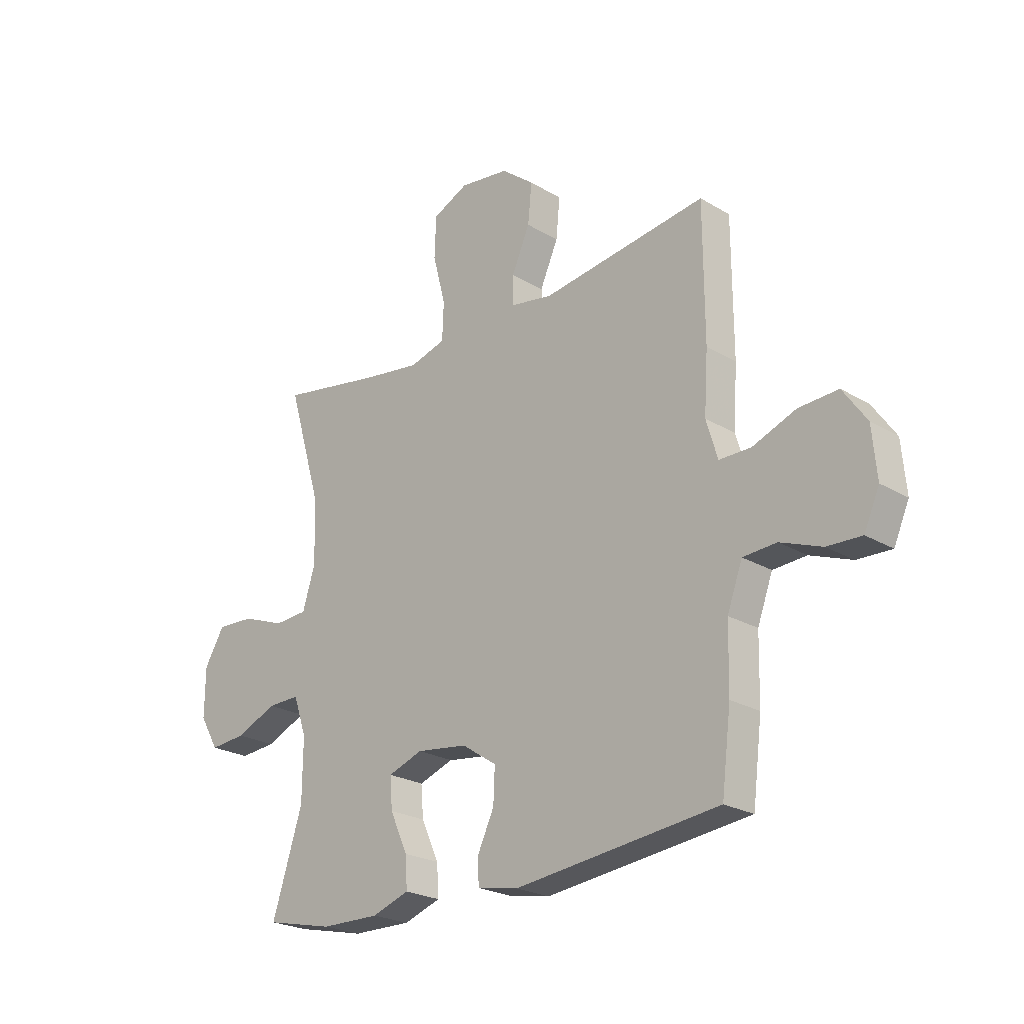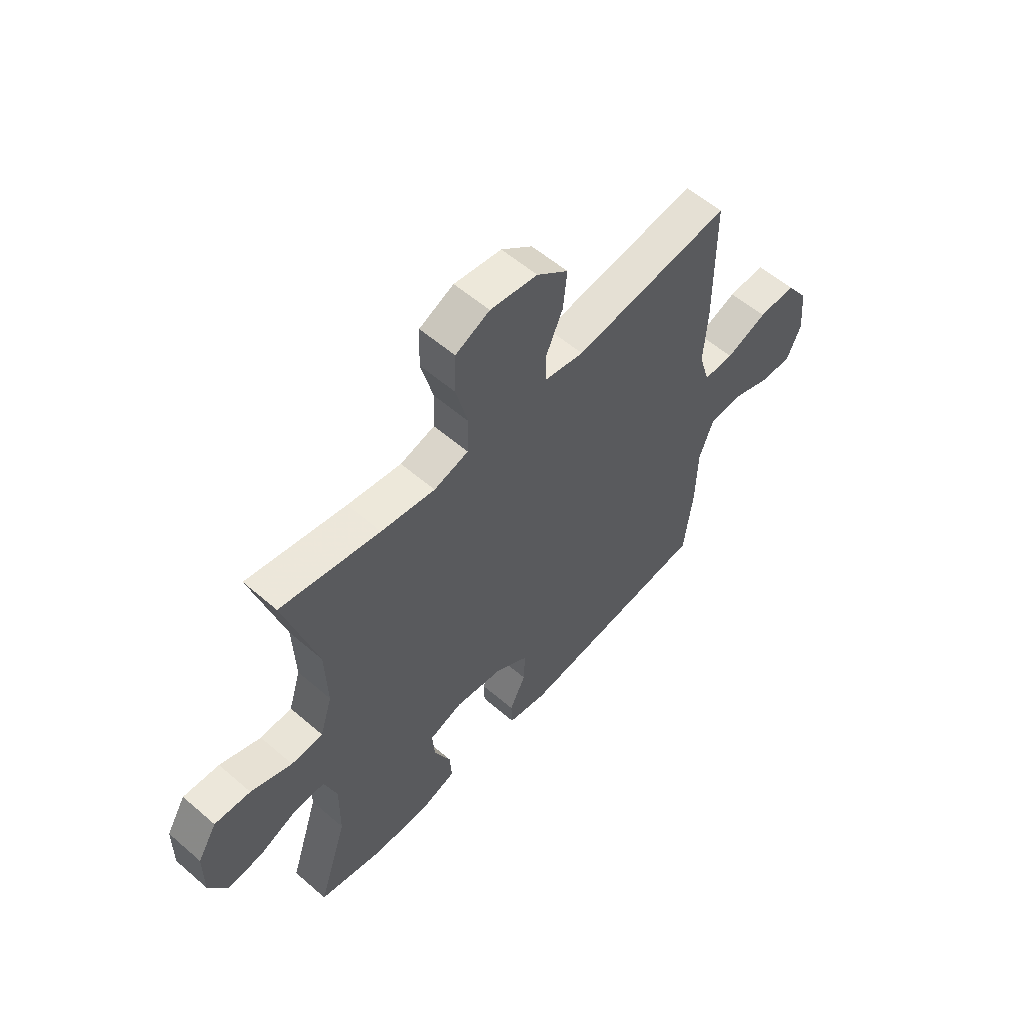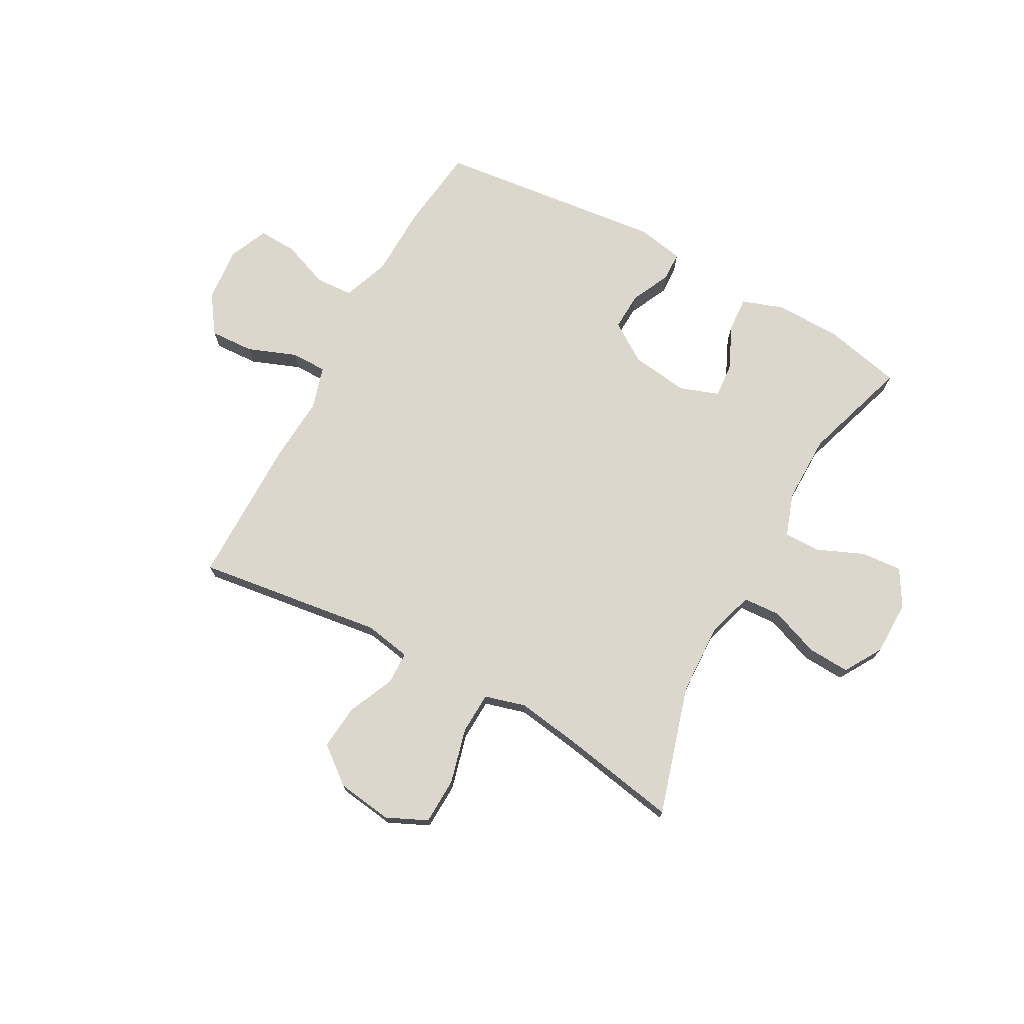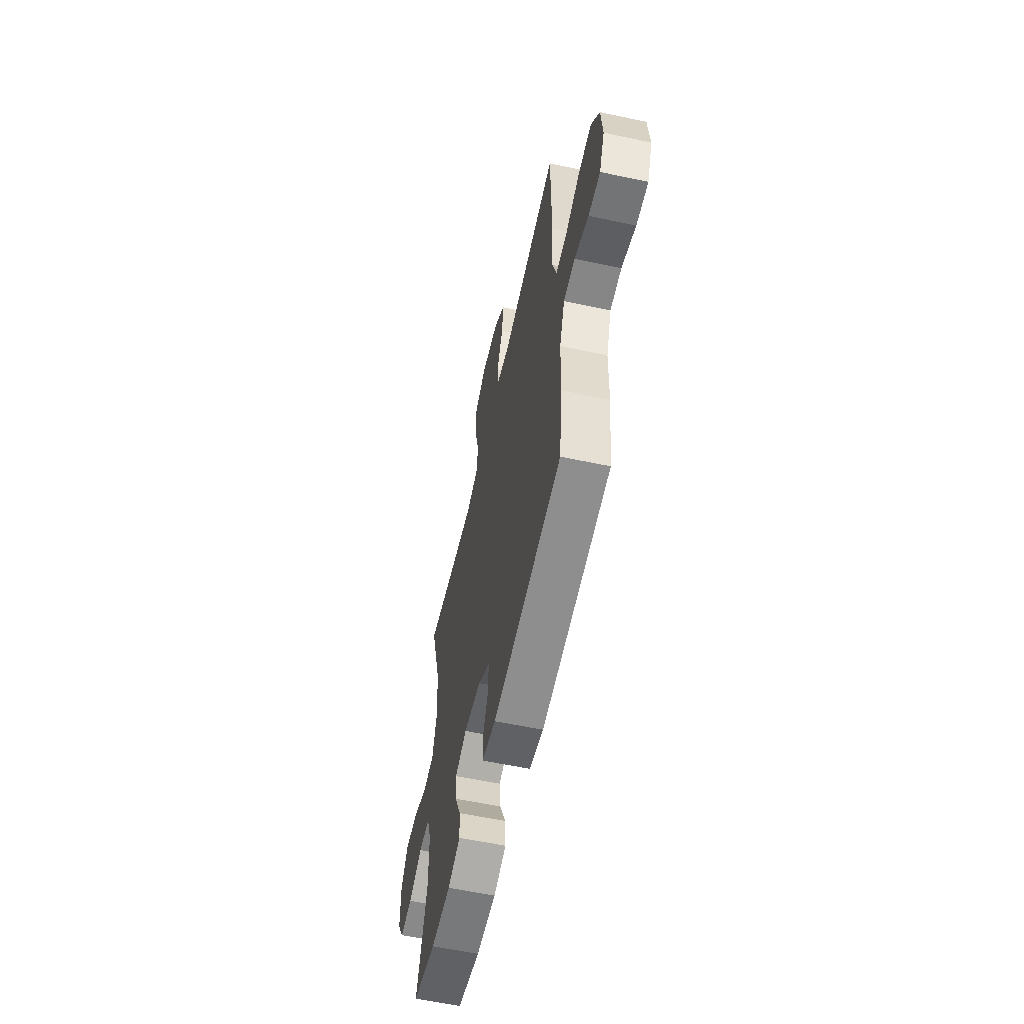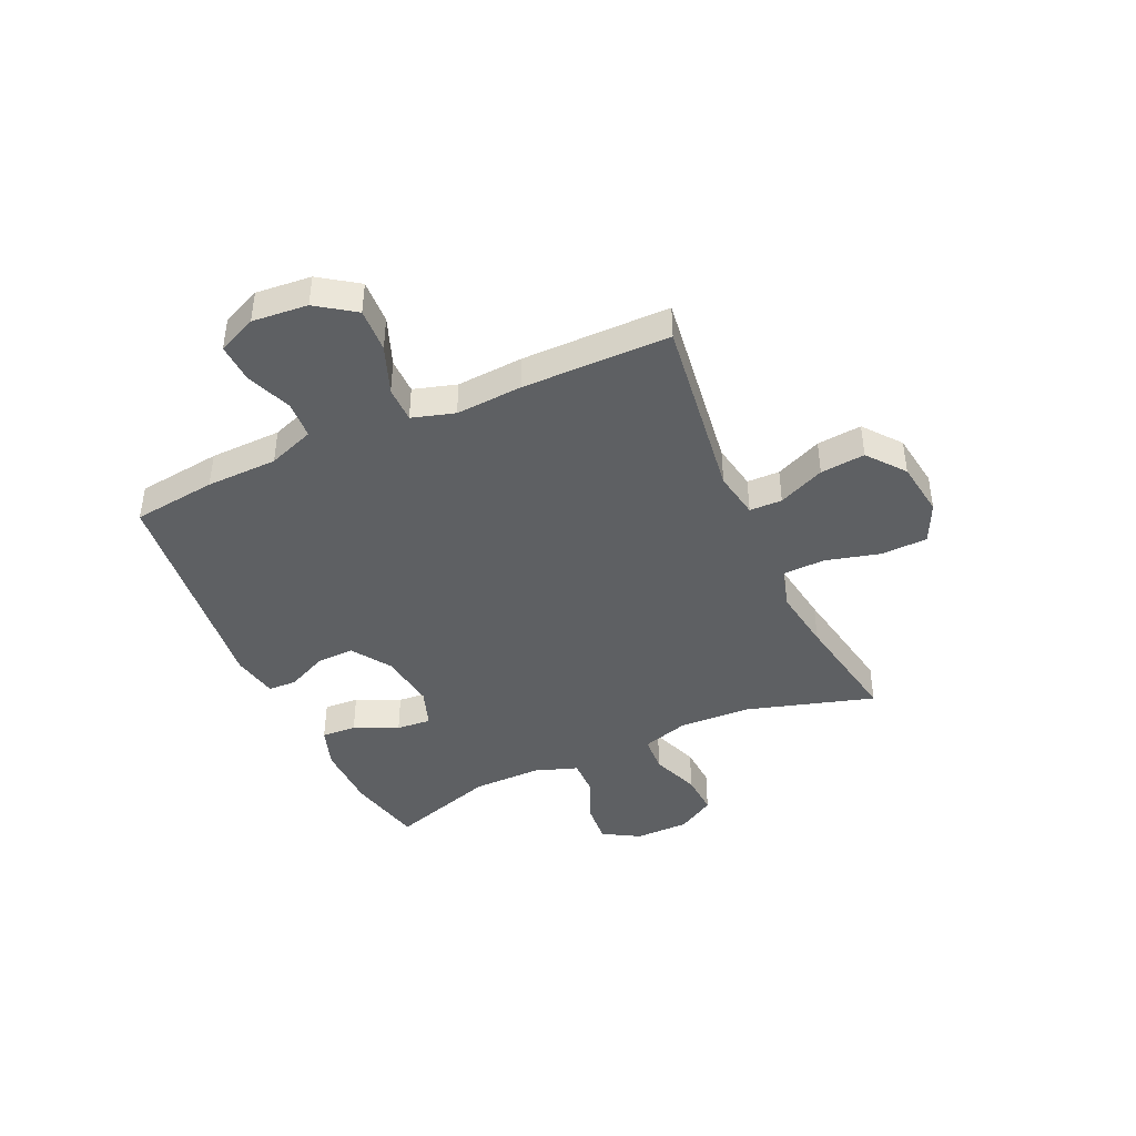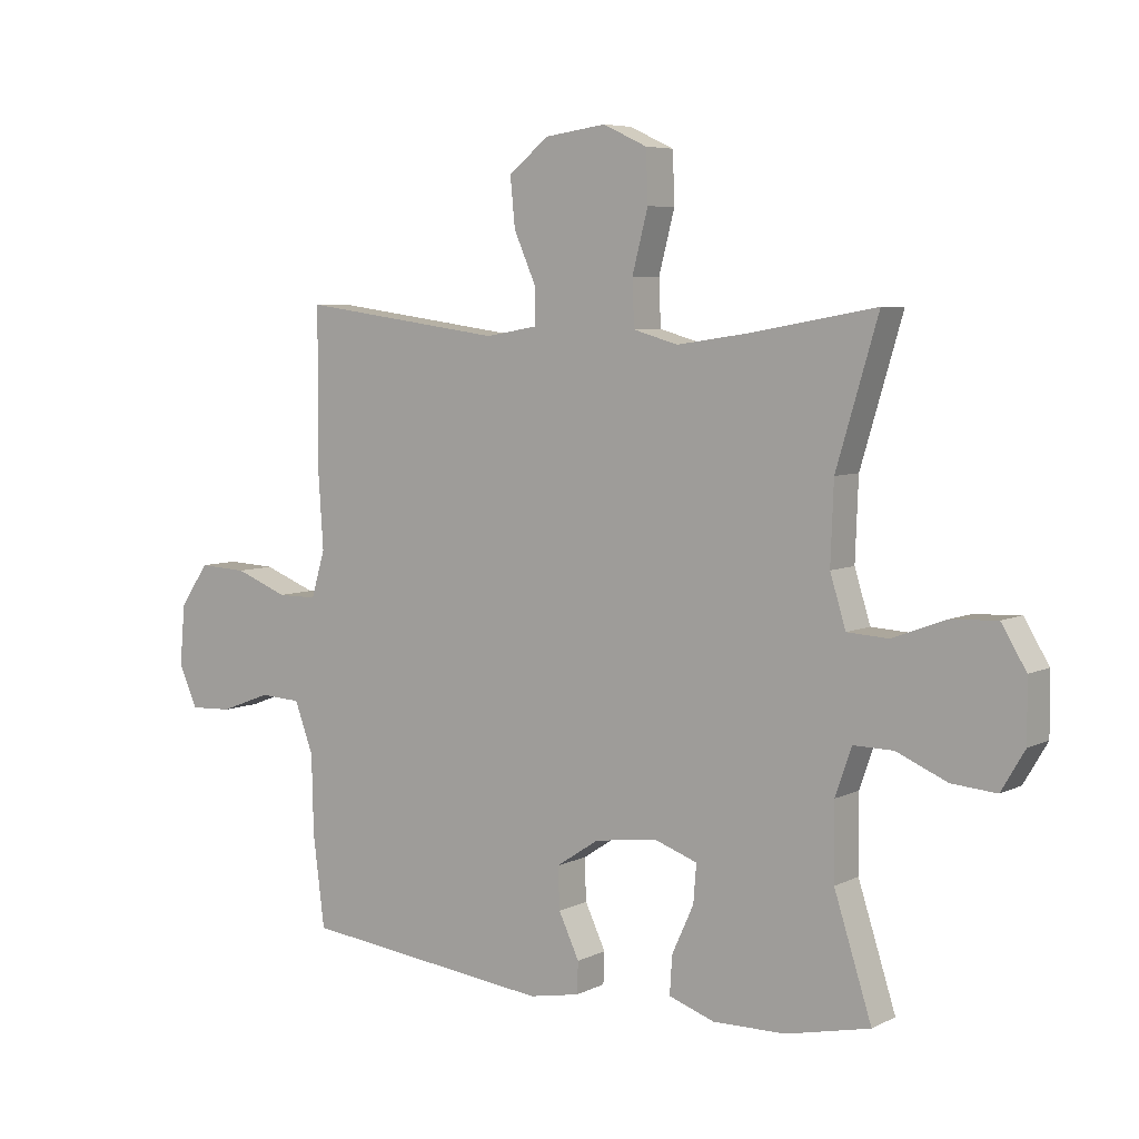
<metadata>
{"format":"obj","ext":"obj","renderer":"f3d","projection":"perspective","resolution":1024,"background":"white","views":[{"elev":-23.5,"azim":-135.0,"up":"+Z"},{"elev":56.8,"azim":132.0,"up":"+Z"},{"elev":73.2,"azim":28.7,"up":"+Y"},{"elev":-58.6,"azim":-102.4,"up":"+Z"},{"elev":-42.7,"azim":-65.5,"up":"+Y"},{"elev":6.1,"azim":35.2,"up":"+Z"}]}
</metadata>
<code>
v -0.5 0.07 0.5
v -0.163 0.07 0.454
v -0.078 0.07 0.469
v -0.077 0.07 0.528
v -0.114 0.07 0.612
v -0.122 0.07 0.693
v -0.055 0.07 0.746
v 0.046 0.07 0.76
v 0.119 0.07 0.726
v 0.122 0.07 0.642
v 0.096 0.07 0.542
v 0.099 0.07 0.466
v 0.173 0.07 0.445
v 0.288 0.07 0.462
v 0.5 0.07 0.5
v 0.431 0.07 0.268
v 0.426 0.07 0.137
v 0.452 0.07 0.053
v 0.52 0.07 0.049
v 0.608 0.07 0.082
v 0.685 0.07 0.086
v 0.726 0.07 0.018
v 0.727 0.07 -0.081
v 0.688 0.07 -0.147
v 0.614 0.07 -0.141
v 0.53 0.07 -0.105
v 0.464 0.07 -0.104
v 0.437 0.07 -0.182
v 0.438 0.07 -0.306
v 0.5 0.07 -0.5
v 0.361 0.07 -0.531
v 0.241 0.07 -0.533
v 0.165 0.07 -0.507
v 0.169 0.07 -0.444
v 0.205 0.07 -0.365
v 0.21 0.07 -0.302
v 0.139 0.07 -0.277
v 0.035 0.07 -0.291
v -0.036 0.07 -0.338
v -0.033 0.07 -0.407
v 0.001 0.07 -0.479
v -0.001 0.07 -0.531
v -0.085 0.07 -0.547
v -0.5 0.07 -0.5
v -0.519 0.07 -0.348
v -0.522 0.07 -0.219
v -0.553 0.07 -0.135
v -0.621 0.07 -0.131
v -0.705 0.07 -0.163
v -0.775 0.07 -0.166
v -0.806 0.07 -0.096
v -0.797 0.07 0.004
v -0.749 0.07 0.073
v -0.669 0.07 0.069
v -0.581 0.07 0.035
v -0.516 0.07 0.035
v -0.493 0.07 0.112
v -0.501 0.07 0.233
v -0.5 0 0.5
v -0.163 0 0.454
v -0.078 0 0.469
v -0.077 0 0.528
v -0.114 0 0.612
v -0.122 0 0.693
v -0.055 0 0.746
v 0.046 0 0.76
v 0.119 0 0.726
v 0.122 0 0.642
v 0.096 0 0.542
v 0.099 0 0.466
v 0.173 0 0.445
v 0.288 0 0.462
v 0.5 0 0.5
v 0.431 0 0.268
v 0.426 0 0.137
v 0.452 0 0.053
v 0.52 0 0.049
v 0.608 0 0.082
v 0.685 0 0.086
v 0.726 0 0.018
v 0.727 0 -0.081
v 0.688 0 -0.147
v 0.614 0 -0.141
v 0.53 0 -0.105
v 0.464 0 -0.104
v 0.437 0 -0.182
v 0.438 0 -0.306
v 0.5 0 -0.5
v 0.361 0 -0.531
v 0.241 0 -0.533
v 0.165 0 -0.507
v 0.169 0 -0.444
v 0.205 0 -0.365
v 0.21 0 -0.302
v 0.139 0 -0.277
v 0.035 0 -0.291
v -0.036 0 -0.338
v -0.033 0 -0.407
v 0.001 0 -0.479
v -0.001 0 -0.531
v -0.085 0 -0.547
v -0.5 0 -0.5
v -0.519 0 -0.348
v -0.522 0 -0.219
v -0.553 0 -0.135
v -0.621 0 -0.131
v -0.705 0 -0.163
v -0.775 0 -0.166
v -0.806 0 -0.096
v -0.797 0 0.004
v -0.749 0 0.073
v -0.669 0 0.069
v -0.581 0 0.035
v -0.516 0 0.035
v -0.493 0 0.112
v -0.501 0 0.233
f 57 58 1 2
f 56 57 2 3
f 52 53 54 55
f 52 55 56
f 51 52 56
f 48 49 50 51
f 47 48 51 56
f 46 47 56 3
f 44 45 46 3
f 40 41 42 43
f 39 40 43 44
f 38 39 44 3
f 32 33 34 35
f 32 35 36
f 29 30 31 32
f 28 29 32 36
f 27 28 36 37
f 23 24 25 26
f 23 26 27
f 22 23 27
f 19 20 21 22
f 18 19 22 27
f 17 18 27 37
f 14 15 16
f 13 14 16 17
f 12 13 17 37
f 8 9 10 11
f 8 11 12
f 4 5 6 7
f 8 12 37 38
f 7 8 38
f 3 4 7 38
f 60 59 116 115
f 61 60 115 114
f 113 112 111 110
f 114 113 110
f 114 110 109
f 109 108 107 106
f 114 109 106 105
f 61 114 105 104
f 61 104 103 102
f 101 100 99 98
f 102 101 98 97
f 61 102 97 96
f 93 92 91 90
f 94 93 90
f 90 89 88 87
f 94 90 87 86
f 95 94 86 85
f 84 83 82 81
f 85 84 81
f 85 81 80
f 80 79 78 77
f 85 80 77 76
f 95 85 76 75
f 74 73 72
f 75 74 72 71
f 95 75 71 70
f 69 68 67 66
f 70 69 66
f 65 64 63 62
f 96 95 70 66
f 96 66 65
f 96 65 62 61
f 1 59 60 2
f 2 60 61 3
f 3 61 62 4
f 4 62 63 5
f 5 63 64 6
f 6 64 65 7
f 7 65 66 8
f 8 66 67 9
f 9 67 68 10
f 10 68 69 11
f 11 69 70 12
f 12 70 71 13
f 13 71 72 14
f 14 72 73 15
f 15 73 74 16
f 16 74 75 17
f 17 75 76 18
f 18 76 77 19
f 19 77 78 20
f 20 78 79 21
f 21 79 80 22
f 22 80 81 23
f 23 81 82 24
f 24 82 83 25
f 25 83 84 26
f 26 84 85 27
f 27 85 86 28
f 28 86 87 29
f 29 87 88 30
f 30 88 89 31
f 31 89 90 32
f 32 90 91 33
f 33 91 92 34
f 34 92 93 35
f 35 93 94 36
f 36 94 95 37
f 37 95 96 38
f 38 96 97 39
f 39 97 98 40
f 40 98 99 41
f 41 99 100 42
f 42 100 101 43
f 43 101 102 44
f 44 102 103 45
f 45 103 104 46
f 46 104 105 47
f 47 105 106 48
f 48 106 107 49
f 49 107 108 50
f 50 108 109 51
f 51 109 110 52
f 52 110 111 53
f 53 111 112 54
f 54 112 113 55
f 55 113 114 56
f 56 114 115 57
f 57 115 116 58
f 58 116 59 1

</code>
